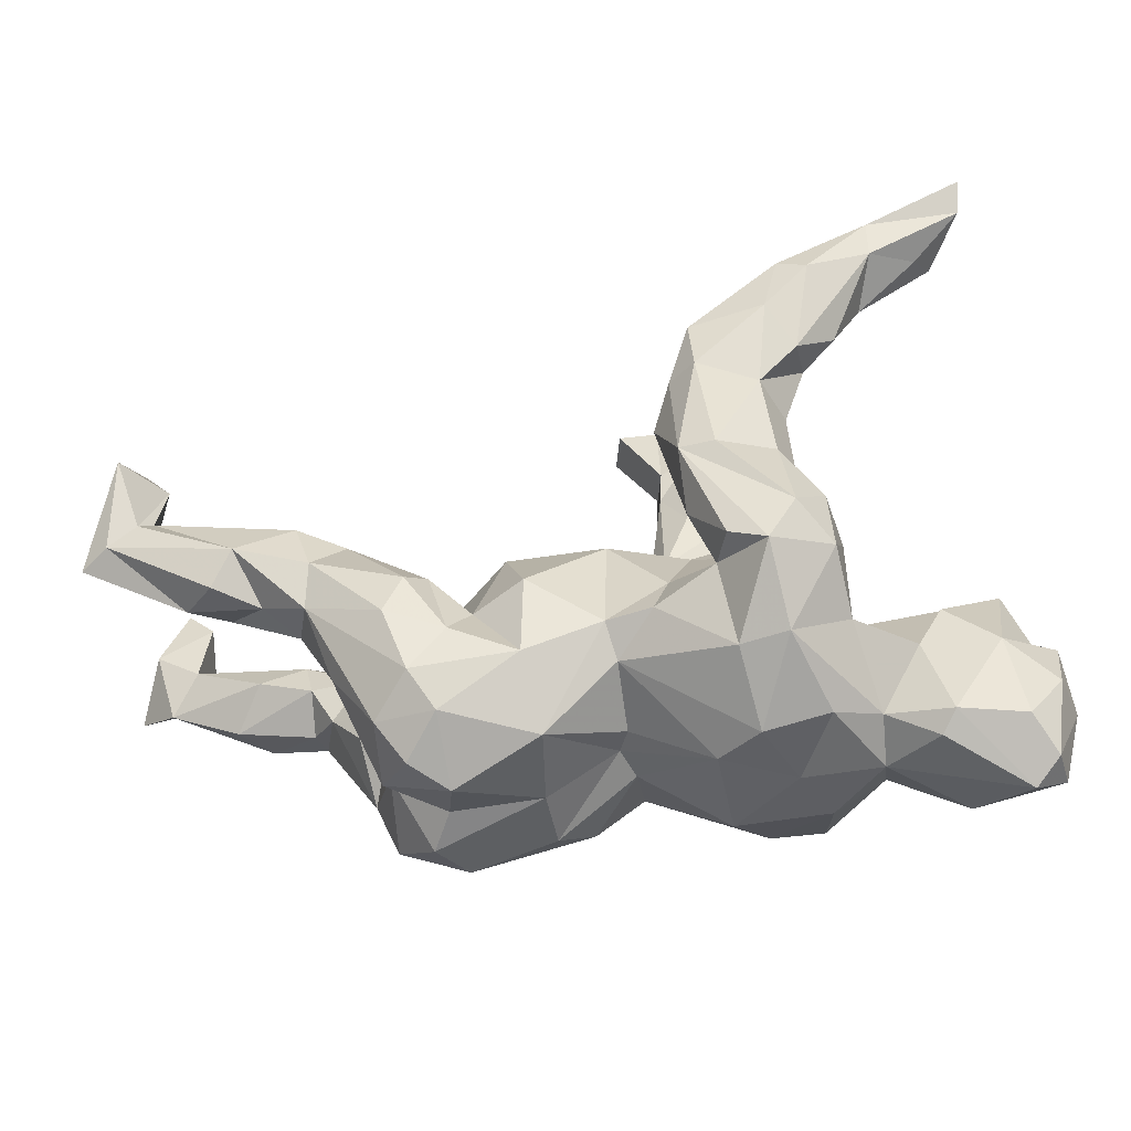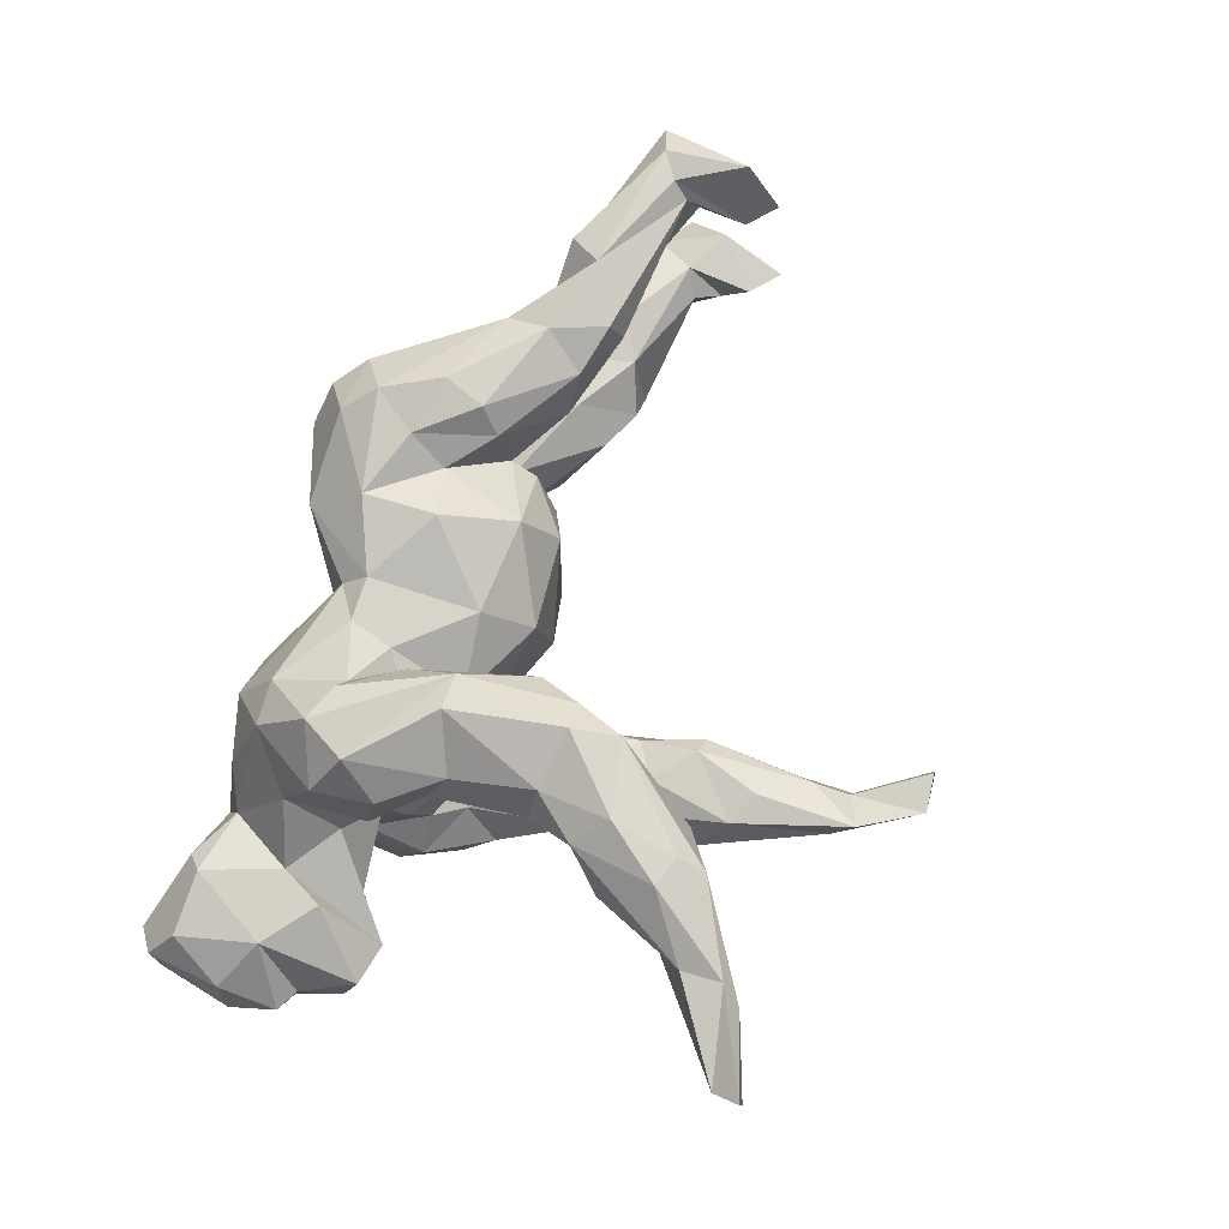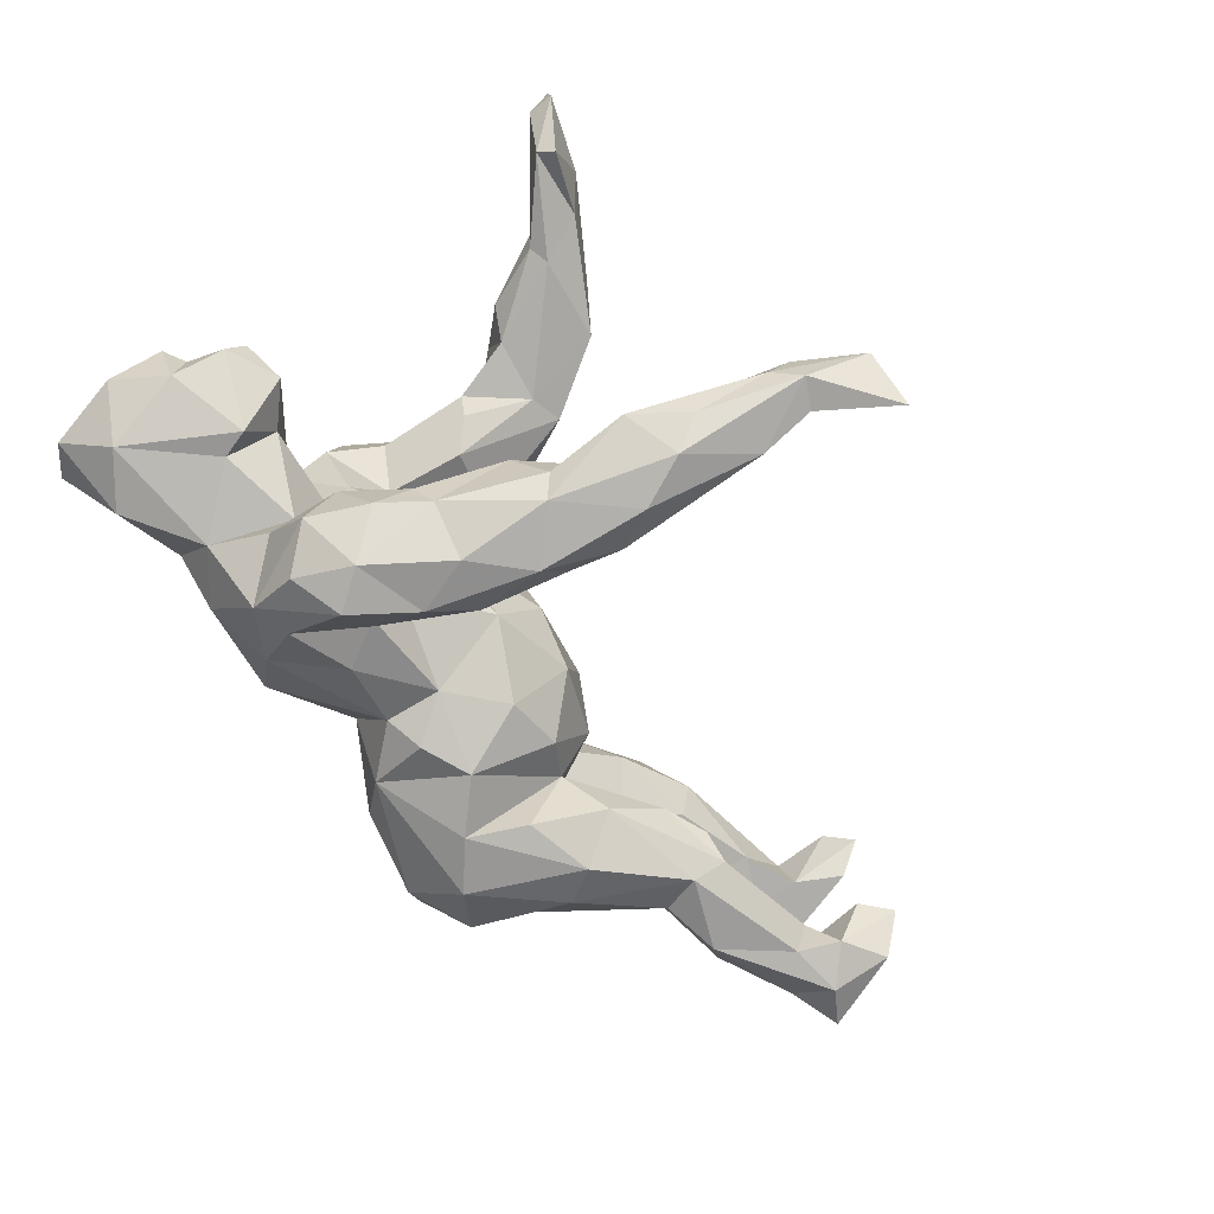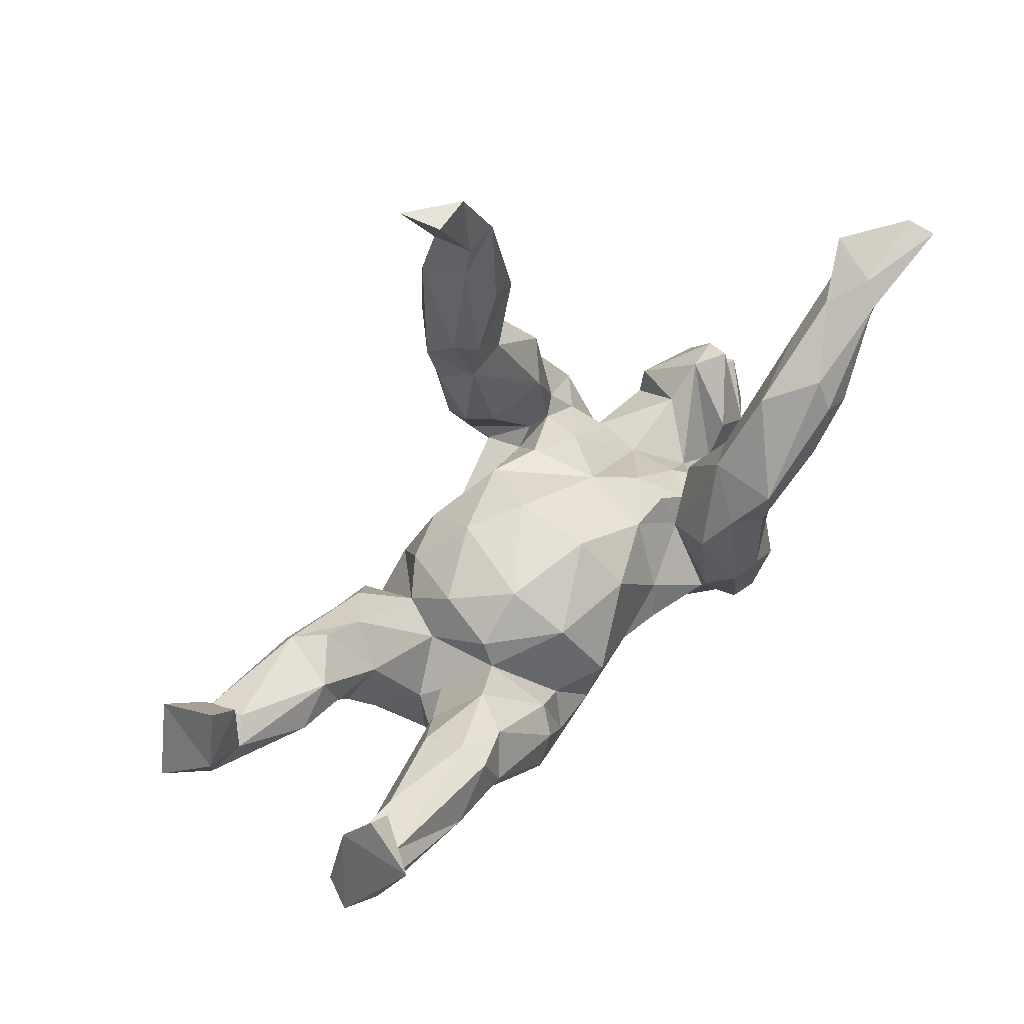
<metadata>
{"format":"obj","ext":"obj","renderer":"f3d","projection":"perspective","resolution":1024,"background":"white","views":[{"elev":-48.4,"azim":12.3,"up":"+Y"},{"elev":73.9,"azim":106.1,"up":"+Z"},{"elev":-78.2,"azim":125.3,"up":"+Z"},{"elev":57.1,"azim":-49.0,"up":"+Y"}]}
</metadata>
<code>
v 0.6205 0.5329 0.3249
v 0.6142 0.5373 0.2778
v 0.6122 0.4925 0.2945
v 0.5538 0.4671 0.2111
v 0.4675 0.468 0.319
v 0.5377 0.4939 0.1945
v 0.5329 0.4381 0.2541
v 0.03918 0.7125 -0.2153
v 0.4911 0.4989 0.2892
v 0.437 0.4589 0.2474
v 0.07494 0.6166 -0.2771
v 0.04488 0.5879 -0.2094
v -0.04714 0.7141 -0.2737
v 0.09475 0.6087 -0.2037
v 0.02685 0.5933 -0.2715
v -0.02691 0.7083 -0.2063
v 0.1067 0.574 -0.2496
v 0.04023 0.5263 -0.216
v 0.4008 0.3795 0.2173
v 0.3702 0.3423 0.3517
v 0.1448 0.4126 -0.2058
v 0.4662 0.4054 0.3082
v 0.3237 0.3605 0.3516
v 0.08939 0.4406 -0.1919
v 0.1802 0.3705 -0.2755
v 0.125 0.4589 -0.2952
v 0.01855 0.5035 -0.2947
v 0.4351 0.3682 0.2276
v 0.3923 0.2655 0.259
v 0.3281 0.4058 0.3216
v 0.26 0.366 0.2562
v 0.09493 0.4068 -0.335
v 0.2333 0.2302 0.2131
v 0.05579 0.324 -0.3376
v 0.3384 0.2412 0.2266
v 0.04648 0.331 -0.195
v 0.1113 0.2704 -0.2064
v 0.3379 0.2101 0.3022
v 0.1472 0.2134 -0.3254
v 0.1651 0.2587 -0.2416
v 0.2795 0.1268 0.1757
v 0.01632 0.3394 -0.227
v 0.1869 0.1657 0.3381
v 0.1808 0.2431 0.3463
v 0.3002 0.2612 0.3514
v 0.2144 0.1893 -0.2061
v 0.1746 0.2367 -0.2867
v 0.2773 0.1458 0.2997
v 0.2383 0.07689 -0.3016
v 0.02191 0.2585 -0.2977
v 0.05121 0.2375 -0.213
v 0.3042 0.1362 0.2241
v 0.1109 0.1019 0.2703
v 0.2909 0.01628 0.269
v 0.5739 -0.05789 -0.0231
v 0.5892 -0.07969 -0.0702
v 0.179 0.2446 0.2364
v 0.1739 0.1289 -0.1626
v 0.2663 0.05511 -0.2544
v 0.5047 -0.04154 -0.04454
v 0.1422 0.1696 0.305
v 0.2341 0.08657 0.1441
v 0.06923 0.1448 -0.3273
v 0.4734 -0.1178 -0.1418
v 0.03873 0.1773 -0.2871
v 0.6036 -0.1585 -0.1265
v 0.6069 -0.1442 -0.04372
v 0.08015 0.08887 -0.1926
v 0.6421 -0.1653 -0.04287
v 0.1508 0.06511 -0.3494
v 0.2873 0.004023 -0.3075
v 0.1529 -0.009732 0.3235
v 0.3121 -0.01364 0.2104
v 0.2083 -0.01399 0.3297
v 0.2398 0.003104 -0.1872
v 0.5634 -0.2083 0.04197
v 0.1315 0.06734 0.1943
v 0.4471 -0.2036 0.05022
v 0.441 -0.09479 -0.04807
v 0.2014 0.000195 0.0545
v 0.3504 -0.07609 0.2455
v 0.3116 -0.133 0.2987
v 0.12 0.008473 -0.127
v 0.25 -0.04044 0.1352
v 0.2063 -0.01574 -0.1693
v 0.06741 0.0368 -0.2925
v 0.2723 -0.04457 -0.1614
v 0.3619 -0.08958 0.1568
v 0.3043 -0.1041 -0.03195
v 0.1999 -0.005701 0.1153
v 0.324 -0.0446 -0.2144
v 0.6371 -0.2571 -0.01159
v 0.3006 -0.0765 0.06329
v 0.1879 0.01381 -0.08362
v 0.4581 -0.164 -0.1385
v 0.4852 -0.1384 0.04964
v 0.2941 -0.07099 -0.09064
v 0.1486 0.000325 -0.008504
v 0.3217 -0.1365 -0.1374
v 0.2331 -0.05921 -0.3629
v 0.3561 -0.1726 0.2361
v 0.02562 0.02897 -0.144
v 0.6539 -0.2471 -0.09802
v 0.05041 0.08107 -0.2348
v -0.003563 0.05356 0.08991
v -0.0208 0.07311 -0.03548
v -0.1145 0.05795 -0.08545
v 0.3653 -0.1432 0.04599
v 0.568 -0.2869 -0.1652
v 0.2097 -0.06874 0.1464
v 0.1335 -0.01704 0.1147
v 0.1714 -0.0225 -0.1823
v 0.1521 -0.08859 0.2636
v 0.3324 -0.1622 -0.2176
v 0.1863 -0.1194 -0.3625
v 0.01655 -0.02433 0.1696
v 0.3283 -0.09252 -0.3027
v 0.5851 -0.3386 0.01837
v -0.1585 0.04625 0.06482
v 0.1428 -0.06216 -0.1835
v 0.119 -0.02456 -0.3389
v 0.3667 -0.2654 -0.1541
v 0.3609 -0.2229 0.1372
v 0.6211 -0.3656 -0.1063
v 0.2692 -0.1527 -0.339
v 0.4846 -0.3479 -0.1526
v 0.4838 -0.3305 0.04127
v -0.1385 -0.007837 0.1614
v 0.1081 -0.1336 0.1798
v 0.1863 -0.1696 0.2346
v 0.6154 -0.3777 -0.0351
v 0.1446 -0.1066 -0.2637
v 0.2685 -0.2004 0.2955
v -0.09593 -0.1228 0.2227
v 0.1393 -0.1021 -0.3042
v 0.2108 -0.1745 0.294
v -0.7064 0.2369 0.243
v 0.2612 -0.2347 -0.2853
v 0.5755 -0.4052 -0.06506
v 0.2776 -0.2847 0.1933
v 0.3819 -0.3045 0.02281
v 0.4594 -0.3532 0.01388
v -0.2299 0.01616 -0.02917
v -0.09476 -0.02564 -0.1866
v 0.2005 -0.2149 -0.2884
v 0.2861 -0.3217 -0.1479
v -0.2445 -0.01685 0.06742
v 0.315 -0.3284 0.0663
v 0.3728 -0.3318 -0.05603
v -0.6947 0.1147 0.196
v -0.6663 0.1947 0.2386
v 0.2031 -0.2868 0.1831
v 0.08817 -0.1992 0.198
v -0.7187 0.1814 0.3264
v -0.3833 0.05371 -0.1014
v -0.7408 0.2525 -0.07208
v -0.7646 0.2091 -0.1664
v 0.09894 -0.1797 -0.2528
v -0.008642 -0.1025 -0.2055
v -0.2508 -0.05853 0.09211
v -0.4505 0.08675 -0.1099
v -0.6962 0.2091 -0.07141
v -0.6882 0.07485 0.2799
v -0.3707 0.01769 0.2155
v -0.3323 0.01016 0.1416
v -0.2726 -0.06641 -0.03225
v -0.1803 -0.1394 0.1849
v -0.001765 -0.1941 -0.2
v -0.3169 -0.005835 -0.1683
v -0.188 -0.0158 -0.1491
v -0.4516 0.06266 0.201
v 0.182 -0.2803 -0.2286
v 0.2509 -0.3397 -0.04423
v -0.2461 -0.04719 -0.1066
v -0.0609 -0.1729 -0.2259
v -0.5176 0.06319 -0.05517
v -0.7359 0.1883 0.2064
v 0.02439 -0.2396 0.1426
v -0.2434 -0.07329 0.2083
v -0.7081 0.1623 -0.1448
v -0.6711 0.1238 -0.09466
v -0.6071 0.07459 0.1823
v -0.1395 -0.136 -0.2257
v -0.4834 0.03705 -0.1808
v 0.2134 -0.351 0.0711
v -0.6725 0.09951 0.2571
v -0.5878 0.02866 -0.03877
v -0.005509 -0.2574 -0.01877
v -0.2561 -0.1102 -0.2169
v -0.4945 0.08881 -0.1521
v -0.4444 0.04307 0.2469
v -0.4151 -0.001637 -0.03801
v -0.708 0.1039 -0.06512
v -0.6781 0.09838 -0.1592
v -0.4699 0.03612 0.1349
v 0.1423 -0.3406 0.01998
v -0.3651 -0.07985 -0.216
v -0.2697 -0.1034 0.2468
v 0.1395 -0.3303 -0.135
v 0.009185 -0.2606 -0.07422
v -0.4155 -0.04405 0.2526
v 0.01528 -0.1994 0.1871
v -0.5335 -0.002394 0.2692
v -0.5015 0.000343 -0.04471
v 0.01594 -0.2687 0.02954
v -0.5978 -0.005373 -0.1631
v -0.4031 -0.03992 0.08841
v -0.3236 -0.1156 0.03295
v -0.7652 0.1102 -0.1596
v -0.07376 -0.2723 -0.1771
v -0.6859 0.04462 0.186
v -0.7847 0.03475 0.2419
v -0.4582 -0.07993 0.1383
v -0.8215 0.07887 -0.1376
v -0.5727 -0.0173 0.1383
v -0.2146 -0.2023 -0.2246
v -0.1044 -0.2446 0.1981
v -0.5036 -0.06032 0.1923
v -0.2084 -0.1981 0.2213
v -0.3498 -0.1374 0.004247
v -0.4246 -0.112 0.2248
v -0.7694 0.06942 0.1991
v -0.5106 -0.03952 -0.1091
v -0.5702 -0.05176 0.2425
v -0.6247 -0.03654 0.1882
v -0.5038 -0.02716 -0.1548
v -0.6347 -0.0199 -0.09462
v -0.7774 0.1458 -0.0565
v -0.09081 -0.3328 0.113
v -0.7523 0.04182 -0.09426
v -0.4666 -0.06241 -0.05771
v -0.2983 -0.1694 0.2487
v -0.3994 -0.2136 -0.1086
v -0.3952 -0.2032 0.1598
v -0.3715 -0.1849 0.04684
v -0.4088 -0.1406 -0.02681
v -0.2644 -0.2678 0.2196
v -0.4016 -0.1376 -0.1866
v -0.1188 -0.3241 -0.1181
v -0.2288 -0.3202 0.1813
v -0.3252 -0.3071 0.1621
v -0.2898 -0.2607 -0.2079
v -0.2549 -0.3408 -0.005439
v -0.1154 -0.3301 -0.01788
v -0.3451 -0.265 0.005424
v -0.2313 -0.3763 0.07254
v -0.2546 -0.3465 -0.1346
v -0.2858 -0.3574 0.1224
v -0.362 -0.3042 -0.1187
v -0.292 -0.3578 -0.06631
v -0.3407 -0.3254 0.05249
v -0.7372 0.04709 0.2717
f 7 3 22
f 35 38 48
f 54 81 73
f 101 81 82
f 113 130 136
f 1 2 9
f 1 5 3
f 1 9 5
f 3 5 22
f 9 30 5
f 5 30 23
f 20 22 5
f 20 5 23
f 22 20 38
f 45 23 44
f 23 30 44
f 45 20 23
f 29 22 38
f 38 20 45
f 30 31 44
f 38 45 48
f 45 44 43
f 43 44 61
f 48 45 43
f 43 61 72
f 72 61 53
f 48 43 74
f 74 43 72
f 48 74 54
f 81 54 82
f 72 53 113
f 54 74 82
f 74 72 82
f 72 133 82
f 72 136 133
f 136 72 113
f 101 82 133
f 73 88 84
f 62 84 77
f 41 73 84
f 41 52 73
f 62 41 84
f 57 62 77
f 33 41 62
f 57 33 62
f 31 19 33
f 246 248 251
f 241 251 248
f 241 234 251
f 213 235 234
f 207 235 213
f 207 213 215
f 215 218 225
f 215 213 218
f 150 211 222
f 178 205 196
f 185 178 196
f 205 178 229
f 195 165 207
f 195 207 215
f 182 195 215
f 182 171 195
f 211 182 215
f 150 182 211
f 177 150 222
f 70 49 100
f 63 121 86
f 63 70 121
f 65 63 86
f 39 49 70
f 39 70 63
f 65 50 63
f 39 47 49
f 39 25 47
f 34 39 63
f 50 34 63
f 32 39 34
f 32 25 39
f 50 27 34
f 32 26 25
f 27 32 34
f 11 32 27
f 11 26 32
f 11 17 26
f 18 15 27
f 15 11 27
f 12 16 15
f 13 15 16
f 13 11 15
f 13 8 11
f 16 8 13
f 156 157 228
f 138 122 146
f 172 138 146
f 158 172 168
f 164 191 201
f 201 203 221
f 134 167 217
f 167 219 217
f 202 134 217
f 88 101 123
f 153 130 129
f 133 136 130
f 133 130 152
f 101 140 123
f 101 133 140
f 152 130 153
f 140 133 152
f 191 186 203
f 203 186 163
f 191 203 201
f 198 179 164
f 164 201 198
f 232 198 201
f 219 179 198
f 252 154 212
f 163 154 252
f 203 163 252
f 224 203 252
f 232 201 221
f 219 232 237
f 217 219 237
f 211 215 225
f 3 2 1
f 159 158 168
f 159 168 175
f 159 175 183
f 144 159 183
f 170 144 183
f 190 169 184
f 190 155 169
f 161 155 190
f 161 190 176
f 132 158 159
f 102 159 144
f 180 156 162
f 138 114 122
f 138 117 114
f 112 132 120
f 112 135 132
f 85 112 120
f 120 132 159
f 102 120 159
f 114 91 99
f 117 91 114
f 87 75 85
f 85 58 112
f 91 75 87
f 91 59 75
f 85 75 58
f 112 68 104
f 59 46 75
f 46 58 75
f 112 58 68
f 51 104 68
f 46 37 58
f 58 51 68
f 37 51 58
f 40 37 46
f 37 36 51
f 21 36 37
f 24 36 21
f 8 16 12
f 12 14 8
f 197 216 242
f 189 216 197
f 197 169 189
f 209 157 180
f 158 145 172
f 172 145 138
f 125 117 138
f 115 138 145
f 158 132 145
f 132 135 145
f 156 180 157
f 104 86 135
f 112 104 135
f 104 65 86
f 71 91 117
f 71 59 91
f 49 59 71
f 51 65 104
f 24 18 36
f 148 140 185
f 153 202 178
f 214 157 209
f 197 242 238
f 174 170 183
f 168 172 199
f 180 181 194
f 180 194 209
f 176 190 181
f 181 190 194
f 190 184 194
f 184 226 206
f 184 238 226
f 184 197 238
f 169 197 184
f 169 174 189
f 174 183 216
f 189 174 216
f 175 168 210
f 228 157 214
f 214 209 230
f 209 206 230
f 209 194 206
f 206 227 230
f 194 184 206
f 206 223 227
f 206 226 223
f 183 175 210
f 216 183 210
f 228 214 230
f 226 238 233
f 238 249 233
f 238 242 249
f 216 210 242
f 210 247 242
f 153 129 202
f 134 128 167
f 171 164 165
f 191 164 171
f 150 151 186
f 151 163 186
f 137 177 154
f 140 148 141
f 141 123 140
f 129 116 202
f 116 134 202
f 151 154 163
f 151 137 154
f 123 93 88
f 130 77 110
f 129 111 116
f 116 128 134
f 93 84 88
f 110 90 111
f 160 179 167
f 128 160 167
f 248 240 241
f 229 240 246
f 217 240 229
f 217 237 240
f 237 241 240
f 232 221 237
f 241 221 234
f 221 241 237
f 202 217 229
f 221 213 234
f 218 213 221
f 218 224 225
f 203 224 218
f 221 203 218
f 224 252 225
f 225 252 212
f 222 225 212
f 222 211 225
f 177 222 212
f 140 152 185
f 152 178 185
f 178 202 229
f 167 179 219
f 191 171 186
f 186 171 182
f 186 182 150
f 154 177 212
f 152 153 178
f 246 240 248
f 244 229 246
f 234 245 251
f 235 245 234
f 31 33 57
f 53 57 77
f 130 110 129
f 2 3 4
f 2 6 9
f 2 4 6
f 9 6 10
f 4 3 7
f 9 10 30
f 10 4 19
f 10 6 4
f 4 7 28
f 7 22 28
f 30 10 31
f 4 28 19
f 28 22 29
f 10 19 31
f 19 28 35
f 28 29 35
f 19 35 33
f 44 31 57
f 29 38 35
f 33 35 52
f 61 44 57
f 61 57 53
f 52 35 48
f 33 52 41
f 48 54 52
f 73 52 54
f 88 73 81
f 53 77 113
f 88 81 101
f 77 130 113
f 188 229 244
f 188 205 229
f 208 220 235
f 207 208 235
f 173 185 196
f 188 196 205
f 160 147 166
f 208 166 220
f 207 160 208
f 149 141 148
f 173 148 185
f 149 148 173
f 118 127 139
f 131 118 139
f 139 142 149
f 141 149 142
f 119 143 147
f 124 103 131
f 103 92 131
f 105 106 119
f 103 69 92
f 89 93 108
f 108 79 89
f 80 89 98
f 80 93 89
f 98 106 105
f 98 105 111
f 96 60 78
f 78 60 108
f 108 60 79
f 235 220 245
f 196 188 200
f 124 131 139
f 128 147 160
f 165 160 207
f 160 165 179
f 165 164 179
f 171 165 195
f 127 141 142
f 78 141 127
f 78 123 141
f 128 119 147
f 137 150 177
f 137 151 150
f 118 76 127
f 118 92 76
f 127 76 78
f 78 108 123
f 93 123 108
f 116 105 128
f 105 119 128
f 96 78 76
f 80 84 93
f 84 80 90
f 80 98 111
f 90 80 111
f 111 105 116
f 92 69 76
f 76 67 55
f 243 244 246
f 243 246 251
f 139 127 142
f 92 118 131
f 76 69 67
f 55 96 76
f 243 245 250
f 46 59 49
f 51 50 65
f 51 42 50
f 47 46 49
f 46 47 40
f 36 42 51
f 210 239 247
f 242 247 249
f 98 83 102
f 66 103 109
f 176 193 187
f 176 187 204
f 219 198 232
f 210 168 200
f 200 168 199
f 172 146 199
f 193 228 230
f 187 193 230
f 204 187 227
f 223 204 227
f 187 230 227
f 231 204 223
f 231 223 226
f 231 226 233
f 200 239 210
f 249 247 250
f 55 56 60
f 60 56 64
f 60 64 79
f 64 56 66
f 56 67 66
f 67 69 66
f 103 66 69
f 106 98 102
f 98 94 83
f 89 94 98
f 94 89 97
f 79 99 89
f 97 89 99
f 79 64 95
f 79 95 99
f 25 40 47
f 40 21 37
f 18 42 36
f 27 50 42
f 18 27 42
f 25 21 40
f 26 17 25
f 17 21 25
f 14 18 24
f 21 14 24
f 14 21 17
f 12 15 18
f 14 12 18
f 17 8 14
f 8 17 11
f 135 115 145
f 125 138 115
f 100 125 115
f 121 115 135
f 121 100 115
f 86 121 135
f 100 117 125
f 100 71 117
f 70 100 121
f 49 71 100
f 176 181 193
f 180 193 181
f 180 162 193
f 193 162 228
f 143 170 174
f 155 174 169
f 166 155 192
f 174 155 166
f 161 176 192
f 155 161 192
f 162 156 228
f 170 107 144
f 143 107 170
f 122 109 126
f 95 109 122
f 99 95 122
f 99 122 114
f 95 64 109
f 64 66 109
f 91 87 99
f 87 97 99
f 87 94 97
f 94 87 85
f 83 85 120
f 94 85 83
f 102 83 120
f 106 102 107
f 107 102 144
f 55 60 96
f 55 67 56
f 236 231 233
f 143 119 107
f 119 106 107
f 103 124 109
f 122 126 149
f 126 139 149
f 126 109 124
f 124 139 126
f 147 143 166
f 166 143 174
f 146 173 199
f 146 122 149
f 146 149 173
f 192 176 204
f 192 204 231
f 166 192 220
f 196 200 199
f 199 173 196
f 220 192 231
f 220 231 236
f 200 188 239
f 239 188 244
f 220 236 233
f 245 220 233
f 233 249 245
f 245 249 250
f 239 244 250
f 247 239 250
f 244 243 250
f 110 111 129
f 160 166 208
f 245 243 251
f 84 110 77
f 84 90 110

</code>
